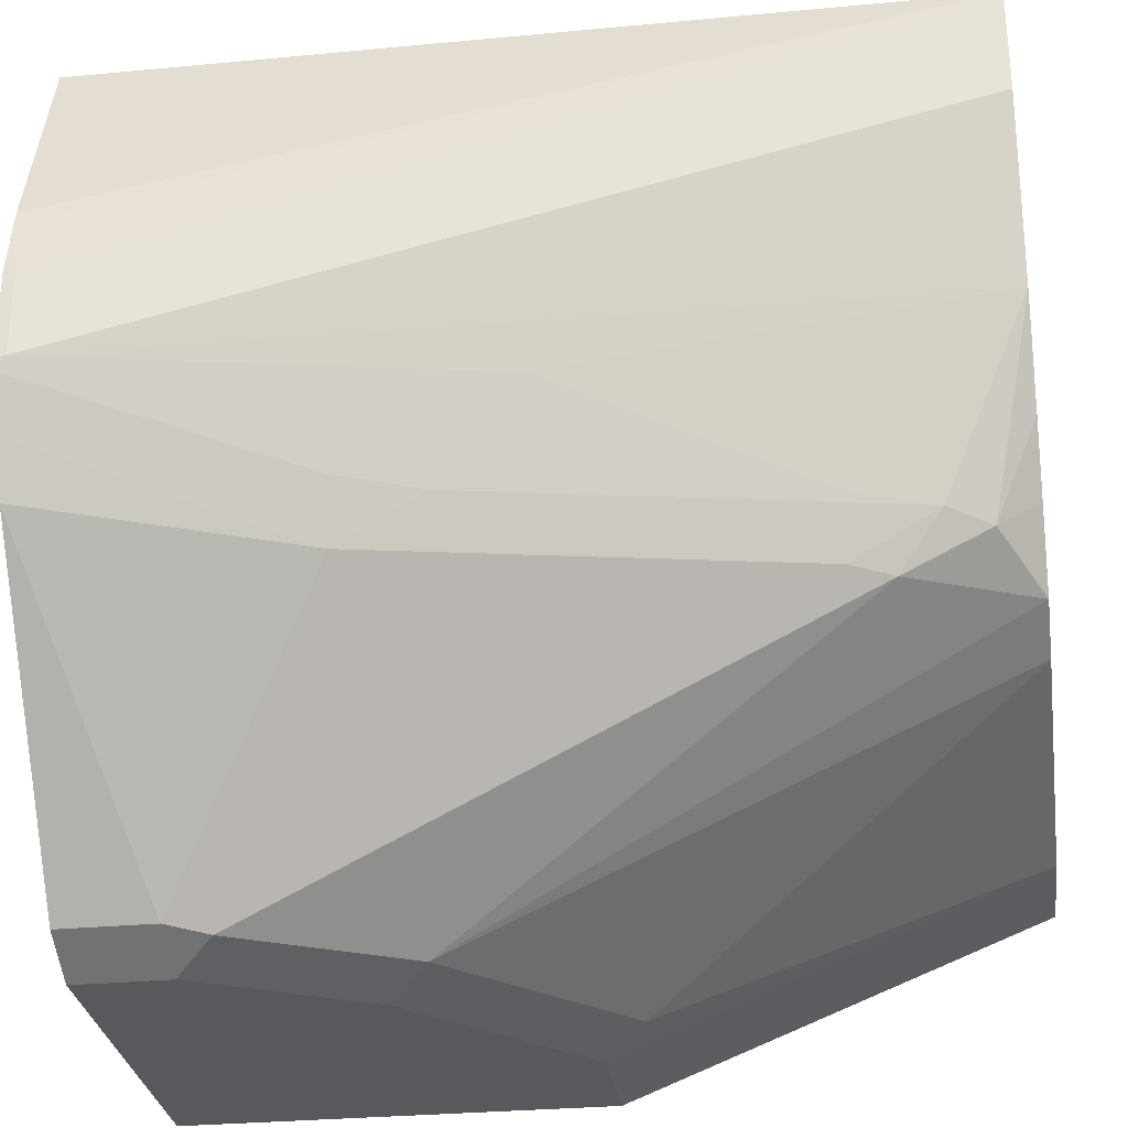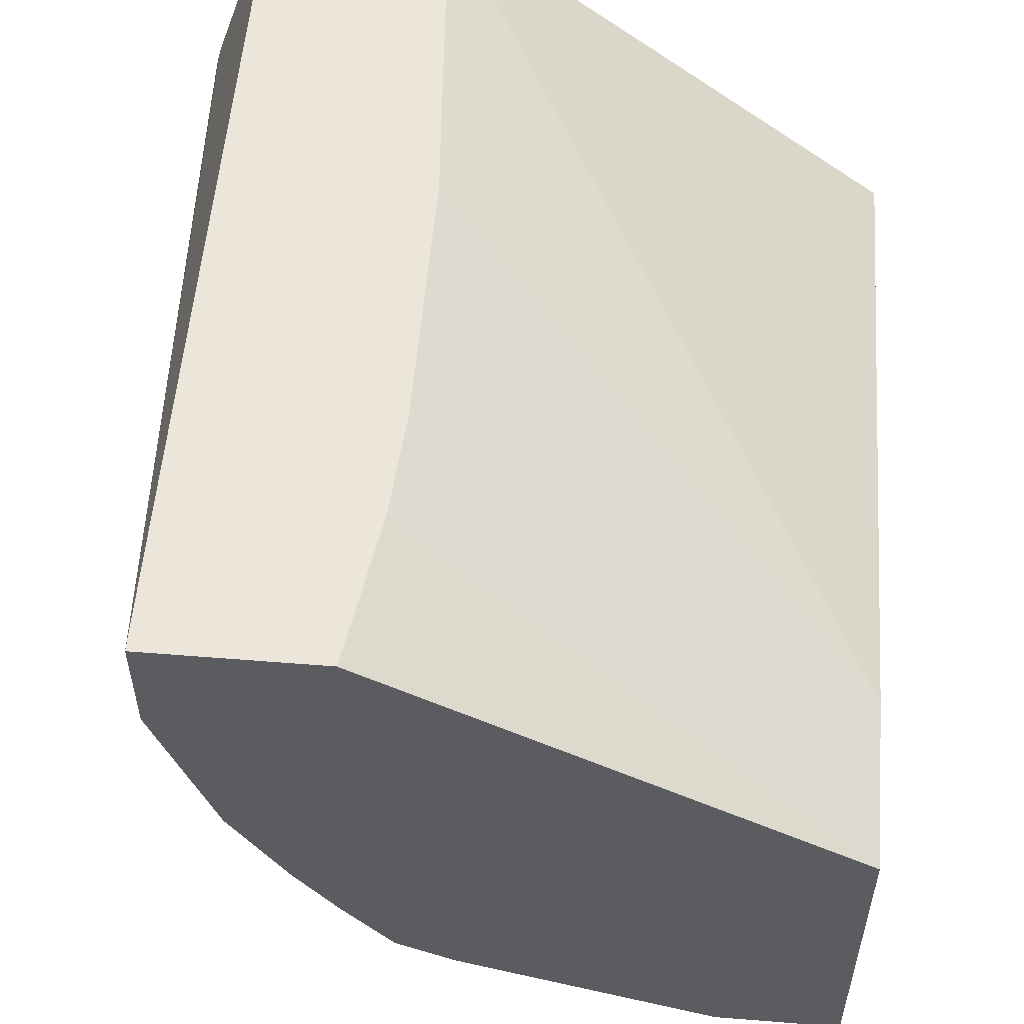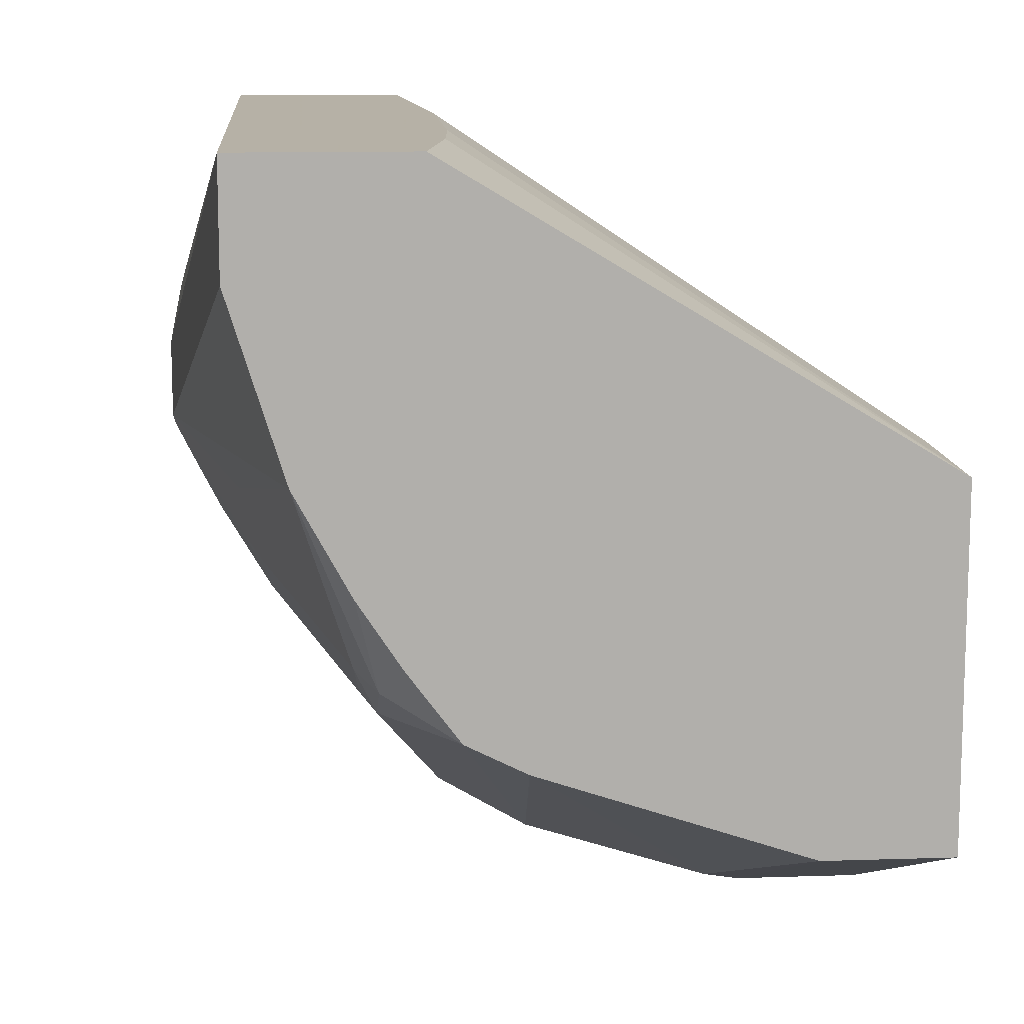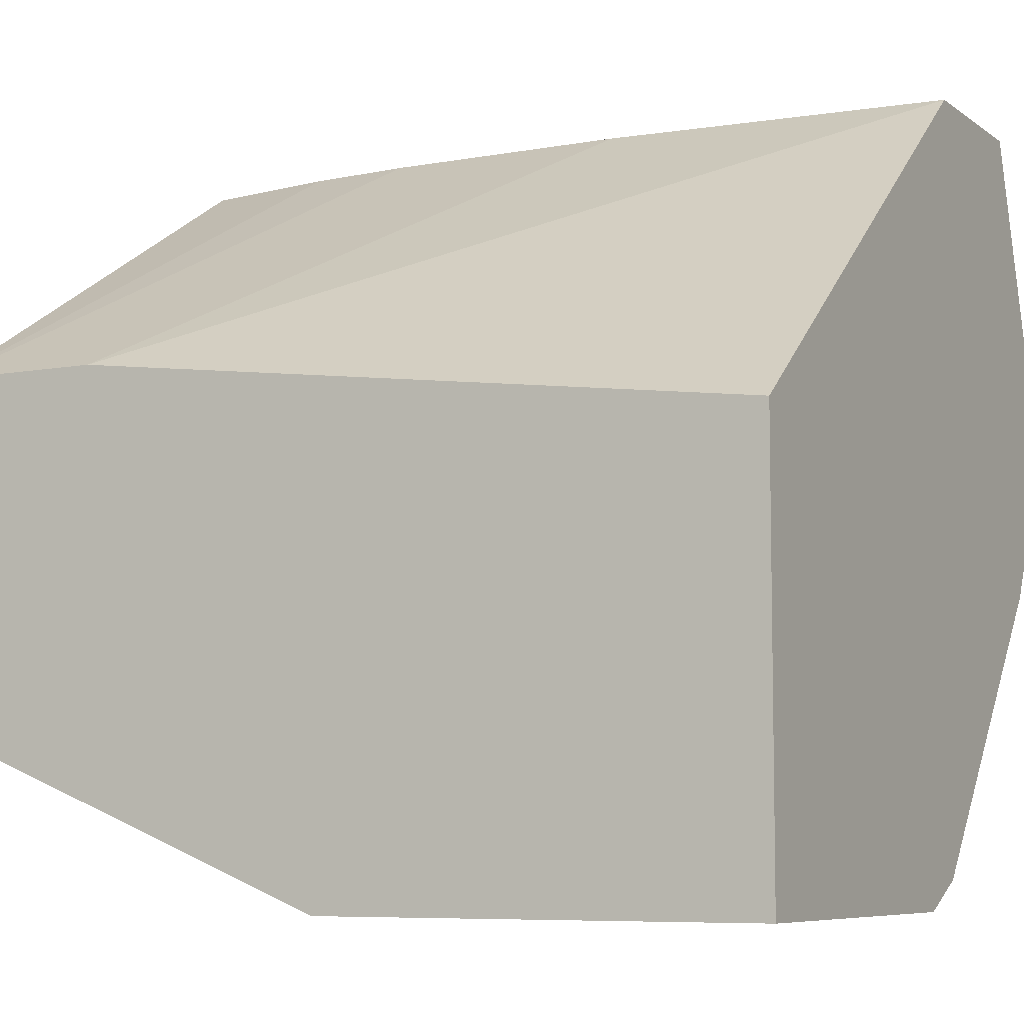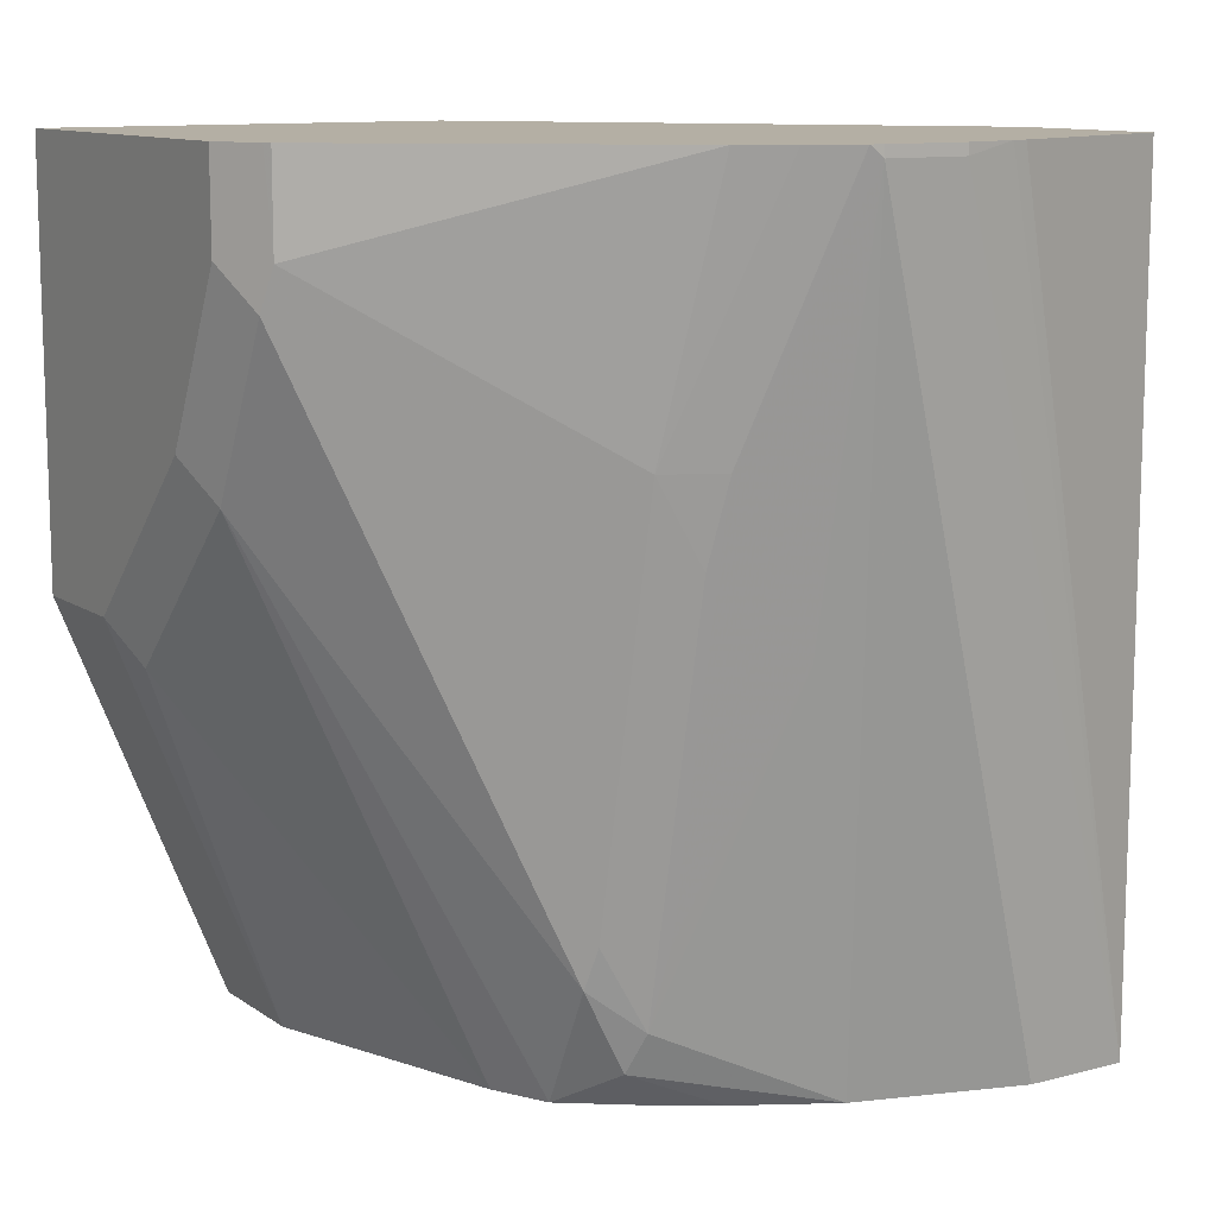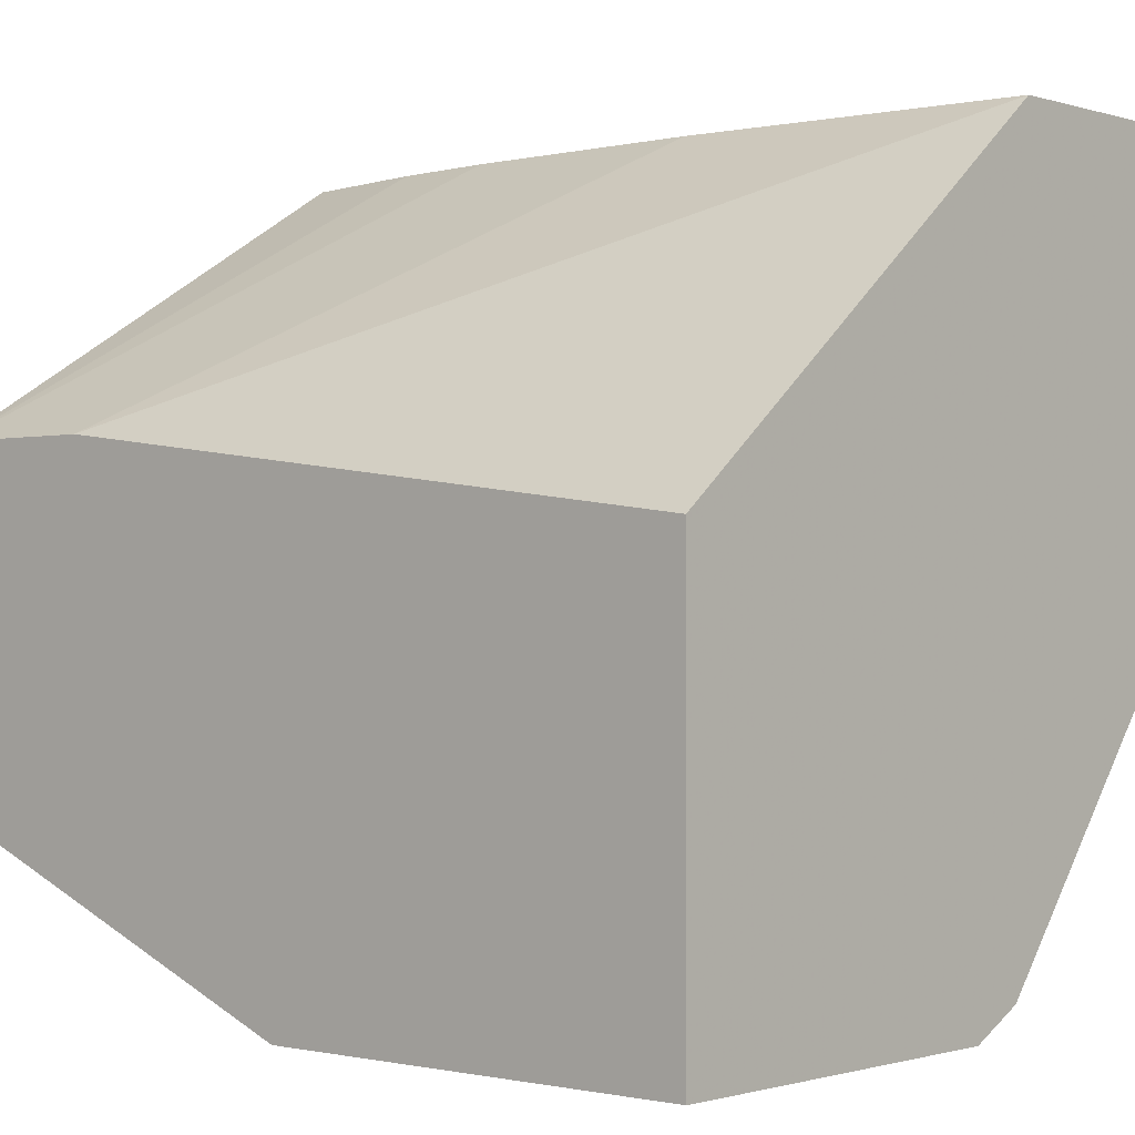
<metadata>
{"format":"obj","ext":"obj","renderer":"f3d","projection":"perspective","resolution":1024,"background":"white","views":[{"elev":-29.6,"azim":97.9,"up":"+Y"},{"elev":55.5,"azim":-175.2,"up":"+Y"},{"elev":12.1,"azim":175.5,"up":"+Y"},{"elev":-7.1,"azim":-61.8,"up":"+Y"},{"elev":11.3,"azim":57.6,"up":"+Z"},{"elev":-0.8,"azim":-48.6,"up":"+Y"}]}
</metadata>
<code>
v 0.2921 -0.07774 -0.02057
v 0.2921 -0.1043 -0.02057
v 0.2504 -0.07774 -0.02057
v 0.2921 -0.07774 0.1905
v 0.3091 -0.128 0.1905
v 0.3102 -0.1322 0.1905
v 0.313 -0.1461 0.1878
v 0.2789 -0.1464 -0.02057
v 0.313 -0.1669 0.1878
v 0.1369 -0.1461 -0.02057
v 0.2447 -0.07774 0.01512
v 0.249 -0.07774 0.1905
v 0.313 -0.1461 0.1905
v 0.266 -0.1904 1.741e-05
v 0.2608 -0.193 -0.01042
v 0.266 -0.1698 -0.02057
v 0.2921 -0.1669 0.08347
v 0.313 -0.1669 0.1905
v 0.3123 -0.17 0.1905
v 0.2921 -0.1878 0.1252
v 0.1369 -0.2295 -0.02057
v 0.1369 -0.1461 0.02087
v 0.2428 -0.07774 0.04174
v 0.1369 -0.1669 0.1905
v 0.2428 -0.07774 0.1043
v 0.2712 -0.1878 0.02087
v 0.2869 -0.1904 0.1043
v 0.2852 -0.2017 0.1252
v 0.2643 -0.2017 0.02087
v 0.2608 -0.2034 0.01043
v 0.2435 -0.2017 -0.02057
v 0.2557 -0.1854 -0.02057
v 0.3062 -0.1821 0.1905
v 0.1669 -0.2295 -0.02057
v 0.1369 -0.2712 0.08347
v 0.1369 -0.2712 0.1905
v 0.2817 -0.2034 0.1147
v 0.3 -0.1943 0.1905
v 0.2434 -0.2643 0.1669
v 0.2399 -0.266 0.1565
v 0.2191 -0.266 0.1147
v 0.2295 -0.2086 -0.02057
v 0.2292 -0.2087 -0.02057
v 0.1774 -0.266 0.07303
v 0.1669 -0.2712 0.08347
v 0.2295 -0.2712 0.1905
v 0.2434 -0.2643 0.1905
v 0.2416 -0.2652 0.1905
v 0.2295 -0.2712 0.1669
v 0.2087 -0.2712 0.1252
v 0.1878 -0.2712 0.1043
f 19 33 28
f 28 33 38
f 28 30 29
f 28 37 30
f 21 45 35
f 21 34 45
f 20 28 27
f 19 28 20
f 28 38 39
f 15 30 31
f 12 25 22
f 15 31 32
f 14 30 15
f 14 29 30
f 14 28 29
f 14 27 28
f 14 20 27
f 14 26 20
f 12 22 24
f 28 39 40
f 10 23 11
f 15 32 16
f 28 40 37
f 35 46 36
f 30 40 41
f 10 25 23
f 46 49 48
f 44 51 45
f 41 43 42
f 41 44 43
f 41 51 44
f 41 50 51
f 40 50 41
f 40 49 50
f 40 48 49
f 39 48 40
f 39 47 48
f 38 47 39
f 35 49 46
f 35 50 49
f 35 51 50
f 35 45 51
f 34 44 45
f 34 43 44
f 31 41 42
f 30 41 31
f 30 37 40
f 10 22 25
f 14 17 26
f 10 36 24
f 3 10 11
f 2 9 8
f 1 9 2
f 1 7 9
f 1 6 7
f 1 5 6
f 1 4 5
f 1 12 4
f 1 25 12
f 1 23 25
f 4 12 24
f 1 11 23
f 1 21 10
f 1 34 21
f 1 43 34
f 1 42 43
f 1 31 42
f 1 32 31
f 1 16 32
f 1 8 16
f 1 2 8
f 10 24 22
f 1 10 3
f 4 24 36
f 1 3 11
f 4 46 48
f 10 35 36
f 4 36 46
f 10 21 35
f 9 26 17
f 9 20 26
f 9 19 20
f 9 18 19
f 8 9 17
f 8 15 16
f 8 14 15
f 8 17 14
f 7 13 18
f 6 13 7
f 4 6 5
f 4 13 6
f 4 18 13
f 4 19 18
f 4 33 19
f 4 38 33
f 7 18 9
f 4 47 38
f 4 48 47

</code>
